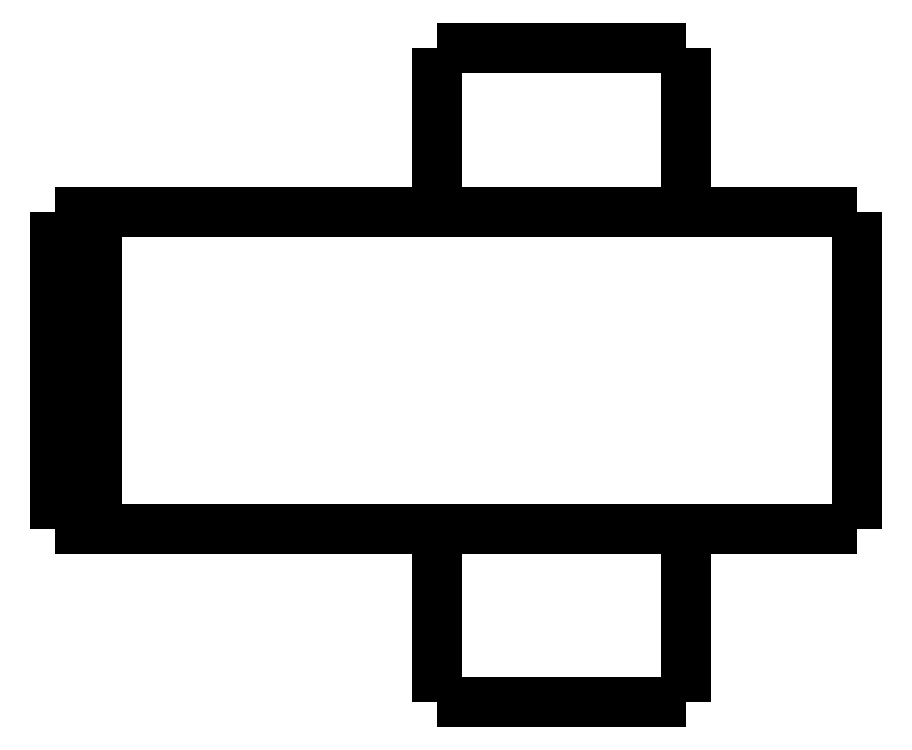
<metadata>
{"format":"dxf","ext":"dxf","renderer":"ezdxf+matplotlib","layout":"modelspace","background":"white","min_lineweight":24,"dpi":150}
</metadata>
<code>
0
SECTION
2
ENTITIES
0
LWPOLYLINE
8
0
90
51
70
0
10
0
20
11.6
10
0
20
11.45
10
0
20
11.3
10
0
20
11.15
10
0
20
11
10
0
20
10.85
10
0
20
10.7
10
0
20
10.55
10
0
20
10.4
10
0
20
10.25
10
0
20
10.1
10
0
20
9.95
10
0
20
9.8
10
0
20
9.65
10
0
20
9.5
10
0
20
9.35
10
0
20
9.2
10
0
20
9.05
10
0
20
8.9
10
0
20
8.75
10
0
20
8.6
10
0
20
8.45
10
0
20
8.3
10
0
20
8.15
10
0
20
8
10
0
20
7.85
10
0
20
7.7
10
0
20
7.55
10
0
20
7.4
10
0
20
7.25
10
0
20
7.1
10
0
20
6.95
10
0
20
6.8
10
0
20
6.65
10
0
20
6.5
10
0
20
6.35
10
0
20
6.2
10
0
20
6.05
10
0
20
5.9
10
0
20
5.75
10
0
20
5.6
10
0
20
5.45
10
0
20
5.3
10
0
20
5.15
10
0
20
5
10
0
20
4.85
10
0
20
4.7
10
0
20
4.55
10
0
20
4.4
10
0
20
4.25
10
0
20
4.1
0
LWPOLYLINE
8
0
90
51
70
0
10
-9.95
20
4.1
10
-9.95
20
4.018
10
-9.95
20
3.936
10
-9.95
20
3.854
10
-9.95
20
3.772
10
-9.95
20
3.69
10
-9.95
20
3.608
10
-9.95
20
3.526
10
-9.95
20
3.444
10
-9.95
20
3.362
10
-9.95
20
3.28
10
-9.95
20
3.198
10
-9.95
20
3.116
10
-9.95
20
3.034
10
-9.95
20
2.952
10
-9.95
20
2.87
10
-9.95
20
2.788
10
-9.95
20
2.706
10
-9.95
20
2.624
10
-9.95
20
2.542
10
-9.95
20
2.46
10
-9.95
20
2.378
10
-9.95
20
2.296
10
-9.95
20
2.214
10
-9.95
20
2.132
10
-9.95
20
2.05
10
-9.95
20
1.968
10
-9.95
20
1.886
10
-9.95
20
1.804
10
-9.95
20
1.722
10
-9.95
20
1.64
10
-9.95
20
1.558
10
-9.95
20
1.476
10
-9.95
20
1.394
10
-9.95
20
1.312
10
-9.95
20
1.23
10
-9.95
20
1.148
10
-9.95
20
1.066
10
-9.95
20
0.984
10
-9.95
20
0.902
10
-9.95
20
0.82
10
-9.95
20
0.738
10
-9.95
20
0.656
10
-9.95
20
0.574
10
-9.95
20
0.492
10
-9.95
20
0.41
10
-9.95
20
0.328
10
-9.95
20
0.246
10
-9.95
20
0.164
10
-9.95
20
0.082
10
-9.95
20
0
0
LWPOLYLINE
8
0
90
51
70
0
10
-4.05
20
4.1
10
-4.05
20
4.018
10
-4.05
20
3.936
10
-4.05
20
3.854
10
-4.05
20
3.772
10
-4.05
20
3.69
10
-4.05
20
3.608
10
-4.05
20
3.526
10
-4.05
20
3.444
10
-4.05
20
3.362
10
-4.05
20
3.28
10
-4.05
20
3.198
10
-4.05
20
3.116
10
-4.05
20
3.034
10
-4.05
20
2.952
10
-4.05
20
2.87
10
-4.05
20
2.788
10
-4.05
20
2.706
10
-4.05
20
2.624
10
-4.05
20
2.542
10
-4.05
20
2.46
10
-4.05
20
2.378
10
-4.05
20
2.296
10
-4.05
20
2.214
10
-4.05
20
2.132
10
-4.05
20
2.05
10
-4.05
20
1.968
10
-4.05
20
1.886
10
-4.05
20
1.804
10
-4.05
20
1.722
10
-4.05
20
1.64
10
-4.05
20
1.558
10
-4.05
20
1.476
10
-4.05
20
1.394
10
-4.05
20
1.312
10
-4.05
20
1.23
10
-4.05
20
1.148
10
-4.05
20
1.066
10
-4.05
20
0.984
10
-4.05
20
0.902
10
-4.05
20
0.82
10
-4.05
20
0.738
10
-4.05
20
0.656
10
-4.05
20
0.574
10
-4.05
20
0.492
10
-4.05
20
0.41
10
-4.05
20
0.328
10
-4.05
20
0.246
10
-4.05
20
0.164
10
-4.05
20
0.082
10
-4.05
20
0
0
LWPOLYLINE
8
0
90
51
70
0
10
-9.95
20
15.5
10
-9.95
20
15.42
10
-9.95
20
15.34
10
-9.95
20
15.27
10
-9.95
20
15.19
10
-9.95
20
15.11
10
-9.95
20
15.03
10
-9.95
20
14.95
10
-9.95
20
14.88
10
-9.95
20
14.8
10
-9.95
20
14.72
10
-9.95
20
14.64
10
-9.95
20
14.56
10
-9.95
20
14.49
10
-9.95
20
14.41
10
-9.95
20
14.33
10
-9.95
20
14.25
10
-9.95
20
14.17
10
-9.95
20
14.1
10
-9.95
20
14.02
10
-9.95
20
13.94
10
-9.95
20
13.86
10
-9.95
20
13.78
10
-9.95
20
13.71
10
-9.95
20
13.63
10
-9.95
20
13.55
10
-9.95
20
13.47
10
-9.95
20
13.39
10
-9.95
20
13.32
10
-9.95
20
13.24
10
-9.95
20
13.16
10
-9.95
20
13.08
10
-9.95
20
13
10
-9.95
20
12.93
10
-9.95
20
12.85
10
-9.95
20
12.77
10
-9.95
20
12.69
10
-9.95
20
12.61
10
-9.95
20
12.54
10
-9.95
20
12.46
10
-9.95
20
12.38
10
-9.95
20
12.3
10
-9.95
20
12.22
10
-9.95
20
12.15
10
-9.95
20
12.07
10
-9.95
20
11.99
10
-9.95
20
11.91
10
-9.95
20
11.83
10
-9.95
20
11.76
10
-9.95
20
11.68
10
-9.95
20
11.6
0
LWPOLYLINE
8
0
90
51
70
0
10
-4.05
20
15.5
10
-4.05
20
15.42
10
-4.05
20
15.34
10
-4.05
20
15.27
10
-4.05
20
15.19
10
-4.05
20
15.11
10
-4.05
20
15.03
10
-4.05
20
14.95
10
-4.05
20
14.88
10
-4.05
20
14.8
10
-4.05
20
14.72
10
-4.05
20
14.64
10
-4.05
20
14.56
10
-4.05
20
14.49
10
-4.05
20
14.41
10
-4.05
20
14.33
10
-4.05
20
14.25
10
-4.05
20
14.17
10
-4.05
20
14.1
10
-4.05
20
14.02
10
-4.05
20
13.94
10
-4.05
20
13.86
10
-4.05
20
13.78
10
-4.05
20
13.71
10
-4.05
20
13.63
10
-4.05
20
13.55
10
-4.05
20
13.47
10
-4.05
20
13.39
10
-4.05
20
13.32
10
-4.05
20
13.24
10
-4.05
20
13.16
10
-4.05
20
13.08
10
-4.05
20
13
10
-4.05
20
12.93
10
-4.05
20
12.85
10
-4.05
20
12.77
10
-4.05
20
12.69
10
-4.05
20
12.61
10
-4.05
20
12.54
10
-4.05
20
12.46
10
-4.05
20
12.38
10
-4.05
20
12.3
10
-4.05
20
12.22
10
-4.05
20
12.15
10
-4.05
20
12.07
10
-4.05
20
11.99
10
-4.05
20
11.91
10
-4.05
20
11.83
10
-4.05
20
11.76
10
-4.05
20
11.68
10
-4.05
20
11.6
0
LWPOLYLINE
8
0
90
51
70
0
10
-13.45
20
11.6
10
-13.27
20
11.6
10
-13.08
20
11.6
10
-12.9
20
11.6
10
-12.69
20
11.6
10
-12.45
20
11.6
10
-12.2
20
11.6
10
-11.96
20
11.6
10
-11.67
20
11.6
10
-11.37
20
11.6
10
-11.07
20
11.6
10
-10.76
20
11.6
10
-10.42
20
11.6
10
-10.08
20
11.6
10
-9.745
20
11.6
10
-9.385
20
11.6
10
-9.018
20
11.6
10
-8.651
20
11.6
10
-8.281
20
11.6
10
-7.9
20
11.6
10
-7.518
20
11.6
10
-7.137
20
11.6
10
-6.755
20
11.6
10
-6.374
20
11.6
10
-5.993
20
11.6
10
-5.611
20
11.6
10
-5.245
20
11.6
10
-4.878
20
11.6
10
-4.512
20
11.6
10
-4.158
20
11.6
10
-3.82
20
11.6
10
-3.483
20
11.6
10
-3.145
20
11.6
10
-2.844
20
11.6
10
-2.548
20
11.6
10
-2.252
20
11.6
10
-1.971
20
11.6
10
-1.729
20
11.6
10
-1.486
20
11.6
10
-1.243
20
11.6
10
-1.045
20
11.6
10
-0.8651
20
11.6
10
-0.6848
20
11.6
10
-0.5144
20
11.6
10
-0.4034
20
11.6
10
-0.2924
20
11.6
10
-0.1814
20
11.6
10
-0.1124
20
11.6
10
-0.07495
20
11.6
10
-0.03748
20
11.6
10
0
20
11.6
0
LWPOLYLINE
8
0
90
51
70
0
10
-13.45
20
4.1
10
-13.27
20
4.1
10
-13.08
20
4.1
10
-12.9
20
4.1
10
-12.69
20
4.1
10
-12.45
20
4.1
10
-12.2
20
4.1
10
-11.96
20
4.1
10
-11.67
20
4.1
10
-11.37
20
4.1
10
-11.07
20
4.1
10
-10.76
20
4.1
10
-10.42
20
4.1
10
-10.08
20
4.1
10
-9.745
20
4.1
10
-9.385
20
4.1
10
-9.018
20
4.1
10
-8.651
20
4.1
10
-8.281
20
4.1
10
-7.9
20
4.1
10
-7.518
20
4.1
10
-7.137
20
4.1
10
-6.755
20
4.1
10
-6.374
20
4.1
10
-5.993
20
4.1
10
-5.611
20
4.1
10
-5.245
20
4.1
10
-4.878
20
4.1
10
-4.512
20
4.1
10
-4.158
20
4.1
10
-3.82
20
4.1
10
-3.483
20
4.1
10
-3.145
20
4.1
10
-2.844
20
4.1
10
-2.548
20
4.1
10
-2.252
20
4.1
10
-1.971
20
4.1
10
-1.729
20
4.1
10
-1.486
20
4.1
10
-1.243
20
4.1
10
-1.045
20
4.1
10
-0.8651
20
4.1
10
-0.6848
20
4.1
10
-0.5144
20
4.1
10
-0.4034
20
4.1
10
-0.2924
20
4.1
10
-0.1814
20
4.1
10
-0.1124
20
4.1
10
-0.07495
20
4.1
10
-0.03748
20
4.1
10
0
20
4.1
0
LWPOLYLINE
8
0
90
51
70
0
10
-18
20
11.6
10
-17.95
20
11.6
10
-17.89
20
11.6
10
-17.84
20
11.6
10
-17.78
20
11.6
10
-17.73
20
11.6
10
-17.67
20
11.6
10
-17.62
20
11.6
10
-17.57
20
11.6
10
-17.51
20
11.6
10
-17.46
20
11.6
10
-17.4
20
11.6
10
-17.35
20
11.6
10
-17.3
20
11.6
10
-17.24
20
11.6
10
-17.19
20
11.6
10
-17.13
20
11.6
10
-17.08
20
11.6
10
-17.02
20
11.6
10
-16.97
20
11.6
10
-16.92
20
11.6
10
-16.86
20
11.6
10
-16.81
20
11.6
10
-16.75
20
11.6
10
-16.7
20
11.6
10
-16.65
20
11.6
10
-16.59
20
11.6
10
-16.54
20
11.6
10
-16.48
20
11.6
10
-16.43
20
11.6
10
-16.37
20
11.6
10
-16.32
20
11.6
10
-16.27
20
11.6
10
-16.21
20
11.6
10
-16.16
20
11.6
10
-16.1
20
11.6
10
-16.05
20
11.6
10
-16
20
11.6
10
-15.94
20
11.6
10
-15.89
20
11.6
10
-15.83
20
11.6
10
-15.78
20
11.6
10
-15.72
20
11.6
10
-15.67
20
11.6
10
-15.62
20
11.6
10
-15.56
20
11.6
10
-15.51
20
11.6
10
-15.45
20
11.6
10
-15.4
20
11.6
10
-15.35
20
11.6
10
-15.29
20
11.6
0
LWPOLYLINE
8
0
90
51
70
0
10
-18
20
11.6
10
-18
20
11.45
10
-18
20
11.3
10
-18
20
11.15
10
-18
20
11
10
-18
20
10.85
10
-18
20
10.7
10
-18
20
10.55
10
-18
20
10.4
10
-18
20
10.25
10
-18
20
10.1
10
-18
20
9.95
10
-18
20
9.8
10
-18
20
9.65
10
-18
20
9.5
10
-18
20
9.35
10
-18
20
9.2
10
-18
20
9.05
10
-18
20
8.9
10
-18
20
8.75
10
-18
20
8.6
10
-18
20
8.45
10
-18
20
8.3
10
-18
20
8.15
10
-18
20
8
10
-18
20
7.85
10
-18
20
7.7
10
-18
20
7.55
10
-18
20
7.4
10
-18
20
7.25
10
-18
20
7.1
10
-18
20
6.95
10
-18
20
6.8
10
-18
20
6.65
10
-18
20
6.5
10
-18
20
6.35
10
-18
20
6.2
10
-18
20
6.05
10
-18
20
5.9
10
-18
20
5.75
10
-18
20
5.6
10
-18
20
5.45
10
-18
20
5.3
10
-18
20
5.15
10
-18
20
5
10
-18
20
4.85
10
-18
20
4.7
10
-18
20
4.55
10
-18
20
4.4
10
-18
20
4.25
10
-18
20
4.1
0
LWPOLYLINE
8
0
90
51
70
0
10
-18
20
4.1
10
-17.95
20
4.1
10
-17.89
20
4.1
10
-17.84
20
4.1
10
-17.78
20
4.1
10
-17.73
20
4.1
10
-17.67
20
4.1
10
-17.62
20
4.1
10
-17.57
20
4.1
10
-17.51
20
4.1
10
-17.46
20
4.1
10
-17.4
20
4.1
10
-17.35
20
4.1
10
-17.3
20
4.1
10
-17.24
20
4.1
10
-17.19
20
4.1
10
-17.13
20
4.1
10
-17.08
20
4.1
10
-17.02
20
4.1
10
-16.97
20
4.1
10
-16.92
20
4.1
10
-16.86
20
4.1
10
-16.81
20
4.1
10
-16.75
20
4.1
10
-16.7
20
4.1
10
-16.65
20
4.1
10
-16.59
20
4.1
10
-16.54
20
4.1
10
-16.48
20
4.1
10
-16.43
20
4.1
10
-16.37
20
4.1
10
-16.32
20
4.1
10
-16.27
20
4.1
10
-16.21
20
4.1
10
-16.16
20
4.1
10
-16.1
20
4.1
10
-16.05
20
4.1
10
-16
20
4.1
10
-15.94
20
4.1
10
-15.89
20
4.1
10
-15.83
20
4.1
10
-15.78
20
4.1
10
-15.72
20
4.1
10
-15.67
20
4.1
10
-15.62
20
4.1
10
-15.56
20
4.1
10
-15.51
20
4.1
10
-15.45
20
4.1
10
-15.4
20
4.1
10
-15.35
20
4.1
10
-15.29
20
4.1
0
LWPOLYLINE
8
0
90
51
70
0
10
-19
20
4.1
10
-19
20
4.25
10
-19
20
4.4
10
-19
20
4.55
10
-19
20
4.7
10
-19
20
4.85
10
-19
20
5
10
-19
20
5.15
10
-19
20
5.3
10
-19
20
5.45
10
-19
20
5.6
10
-19
20
5.75
10
-19
20
5.9
10
-19
20
6.05
10
-19
20
6.2
10
-19
20
6.35
10
-19
20
6.5
10
-19
20
6.65
10
-19
20
6.8
10
-19
20
6.95
10
-19
20
7.1
10
-19
20
7.25
10
-19
20
7.4
10
-19
20
7.55
10
-19
20
7.7
10
-19
20
7.85
10
-19
20
8
10
-19
20
8.15
10
-19
20
8.3
10
-19
20
8.45
10
-19
20
8.6
10
-19
20
8.75
10
-19
20
8.9
10
-19
20
9.05
10
-19
20
9.2
10
-19
20
9.35
10
-19
20
9.5
10
-19
20
9.65
10
-19
20
9.8
10
-19
20
9.95
10
-19
20
10.1
10
-19
20
10.25
10
-19
20
10.4
10
-19
20
10.55
10
-19
20
10.7
10
-19
20
10.85
10
-19
20
11
10
-19
20
11.15
10
-19
20
11.3
10
-19
20
11.45
10
-19
20
11.6
0
LWPOLYLINE
8
0
90
51
70
0
10
-19
20
11.6
10
-18.98
20
11.6
10
-18.96
20
11.6
10
-18.94
20
11.6
10
-18.92
20
11.6
10
-18.9
20
11.6
10
-18.88
20
11.6
10
-18.86
20
11.6
10
-18.84
20
11.6
10
-18.82
20
11.6
10
-18.8
20
11.6
10
-18.78
20
11.6
10
-18.76
20
11.6
10
-18.74
20
11.6
10
-18.72
20
11.6
10
-18.7
20
11.6
10
-18.68
20
11.6
10
-18.66
20
11.6
10
-18.64
20
11.6
10
-18.62
20
11.6
10
-18.6
20
11.6
10
-18.58
20
11.6
10
-18.56
20
11.6
10
-18.54
20
11.6
10
-18.52
20
11.6
10
-18.5
20
11.6
10
-18.48
20
11.6
10
-18.46
20
11.6
10
-18.44
20
11.6
10
-18.42
20
11.6
10
-18.4
20
11.6
10
-18.38
20
11.6
10
-18.36
20
11.6
10
-18.34
20
11.6
10
-18.32
20
11.6
10
-18.3
20
11.6
10
-18.28
20
11.6
10
-18.26
20
11.6
10
-18.24
20
11.6
10
-18.22
20
11.6
10
-18.2
20
11.6
10
-18.18
20
11.6
10
-18.16
20
11.6
10
-18.14
20
11.6
10
-18.12
20
11.6
10
-18.1
20
11.6
10
-18.08
20
11.6
10
-18.06
20
11.6
10
-18.04
20
11.6
10
-18.02
20
11.6
10
-18
20
11.6
0
LWPOLYLINE
8
0
90
51
70
0
10
-15.29
20
11.6
10
-15.24
20
11.6
10
-15.2
20
11.6
10
-15.15
20
11.6
10
-15.1
20
11.6
10
-15.06
20
11.6
10
-15.01
20
11.6
10
-14.97
20
11.6
10
-14.92
20
11.6
10
-14.87
20
11.6
10
-14.83
20
11.6
10
-14.78
20
11.6
10
-14.74
20
11.6
10
-14.69
20
11.6
10
-14.65
20
11.6
10
-14.6
20
11.6
10
-14.56
20
11.6
10
-14.52
20
11.6
10
-14.47
20
11.6
10
-14.43
20
11.6
10
-14.39
20
11.6
10
-14.35
20
11.6
10
-14.31
20
11.6
10
-14.27
20
11.6
10
-14.23
20
11.6
10
-14.19
20
11.6
10
-14.15
20
11.6
10
-14.11
20
11.6
10
-14.07
20
11.6
10
-14.04
20
11.6
10
-14
20
11.6
10
-13.96
20
11.6
10
-13.93
20
11.6
10
-13.9
20
11.6
10
-13.86
20
11.6
10
-13.83
20
11.6
10
-13.8
20
11.6
10
-13.77
20
11.6
10
-13.74
20
11.6
10
-13.71
20
11.6
10
-13.68
20
11.6
10
-13.65
20
11.6
10
-13.63
20
11.6
10
-13.6
20
11.6
10
-13.58
20
11.6
10
-13.55
20
11.6
10
-13.53
20
11.6
10
-13.51
20
11.6
10
-13.49
20
11.6
10
-13.47
20
11.6
10
-13.45
20
11.6
0
LWPOLYLINE
8
0
90
51
70
0
10
-18
20
4.1
10
-18.02
20
4.1
10
-18.04
20
4.1
10
-18.06
20
4.1
10
-18.08
20
4.1
10
-18.1
20
4.1
10
-18.12
20
4.1
10
-18.14
20
4.1
10
-18.16
20
4.1
10
-18.18
20
4.1
10
-18.2
20
4.1
10
-18.22
20
4.1
10
-18.24
20
4.1
10
-18.26
20
4.1
10
-18.28
20
4.1
10
-18.3
20
4.1
10
-18.32
20
4.1
10
-18.34
20
4.1
10
-18.36
20
4.1
10
-18.38
20
4.1
10
-18.4
20
4.1
10
-18.42
20
4.1
10
-18.44
20
4.1
10
-18.46
20
4.1
10
-18.48
20
4.1
10
-18.5
20
4.1
10
-18.52
20
4.1
10
-18.54
20
4.1
10
-18.56
20
4.1
10
-18.58
20
4.1
10
-18.6
20
4.1
10
-18.62
20
4.1
10
-18.64
20
4.1
10
-18.66
20
4.1
10
-18.68
20
4.1
10
-18.7
20
4.1
10
-18.72
20
4.1
10
-18.74
20
4.1
10
-18.76
20
4.1
10
-18.78
20
4.1
10
-18.8
20
4.1
10
-18.82
20
4.1
10
-18.84
20
4.1
10
-18.86
20
4.1
10
-18.88
20
4.1
10
-18.9
20
4.1
10
-18.92
20
4.1
10
-18.94
20
4.1
10
-18.96
20
4.1
10
-18.98
20
4.1
10
-19
20
4.1
0
LWPOLYLINE
8
0
90
51
70
0
10
-13.45
20
4.1
10
-13.47
20
4.1
10
-13.49
20
4.1
10
-13.51
20
4.1
10
-13.53
20
4.1
10
-13.55
20
4.1
10
-13.58
20
4.1
10
-13.6
20
4.1
10
-13.63
20
4.1
10
-13.65
20
4.1
10
-13.68
20
4.1
10
-13.71
20
4.1
10
-13.74
20
4.1
10
-13.77
20
4.1
10
-13.8
20
4.1
10
-13.83
20
4.1
10
-13.86
20
4.1
10
-13.9
20
4.1
10
-13.93
20
4.1
10
-13.96
20
4.1
10
-14
20
4.1
10
-14.04
20
4.1
10
-14.07
20
4.1
10
-14.11
20
4.1
10
-14.15
20
4.1
10
-14.19
20
4.1
10
-14.23
20
4.1
10
-14.27
20
4.1
10
-14.31
20
4.1
10
-14.35
20
4.1
10
-14.39
20
4.1
10
-14.43
20
4.1
10
-14.47
20
4.1
10
-14.52
20
4.1
10
-14.56
20
4.1
10
-14.6
20
4.1
10
-14.65
20
4.1
10
-14.69
20
4.1
10
-14.74
20
4.1
10
-14.78
20
4.1
10
-14.83
20
4.1
10
-14.87
20
4.1
10
-14.92
20
4.1
10
-14.97
20
4.1
10
-15.01
20
4.1
10
-15.06
20
4.1
10
-15.1
20
4.1
10
-15.15
20
4.1
10
-15.2
20
4.1
10
-15.24
20
4.1
10
-15.29
20
4.1
0
LWPOLYLINE
8
0
90
51
70
0
10
-4.05
20
0
10
-4.055
20
0
10
-4.06
20
0
10
-4.066
20
0
10
-4.075
20
0
10
-4.091
20
0
10
-4.106
20
0
10
-4.122
20
0
10
-4.146
20
0
10
-4.172
20
0
10
-4.197
20
0
10
-4.226
20
0
10
-4.261
20
0
10
-4.297
20
0
10
-4.332
20
0
10
-4.374
20
0
10
-4.419
20
0
10
-4.464
20
0
10
-4.51
20
0
10
-4.563
20
0
10
-4.617
20
0
10
-4.671
20
0
10
-4.729
20
0
10
-4.791
20
0
10
-4.852
20
0
10
-4.914
20
0
10
-4.983
20
0
10
-5.052
20
0
10
-5.121
20
0
10
-5.193
20
0
10
-5.269
20
0
10
-5.344
20
0
10
-5.42
20
0
10
-5.5
20
0
10
-5.581
20
0
10
-5.662
20
0
10
-5.744
20
0
10
-5.83
20
0
10
-5.916
20
0
10
-6.001
20
0
10
-6.089
20
0
10
-6.178
20
0
10
-6.267
20
0
10
-6.357
20
0
10
-6.448
20
0
10
-6.539
20
0
10
-6.631
20
0
10
-6.723
20
0
10
-6.815
20
0
10
-6.908
20
0
10
-7
20
0
0
LWPOLYLINE
8
0
90
51
70
0
10
-7
20
0
10
-7.092
20
0
10
-7.185
20
0
10
-7.277
20
0
10
-7.369
20
0
10
-7.461
20
0
10
-7.552
20
0
10
-7.643
20
0
10
-7.733
20
0
10
-7.822
20
0
10
-7.911
20
0
10
-7.999
20
0
10
-8.084
20
0
10
-8.17
20
0
10
-8.256
20
0
10
-8.338
20
0
10
-8.419
20
0
10
-8.5
20
0
10
-8.58
20
0
10
-8.656
20
0
10
-8.731
20
0
10
-8.807
20
0
10
-8.879
20
0
10
-8.948
20
0
10
-9.017
20
0
10
-9.086
20
0
10
-9.148
20
0
10
-9.209
20
0
10
-9.271
20
0
10
-9.329
20
0
10
-9.383
20
0
10
-9.437
20
0
10
-9.49
20
0
10
-9.536
20
0
10
-9.581
20
0
10
-9.626
20
0
10
-9.668
20
0
10
-9.703
20
0
10
-9.739
20
0
10
-9.774
20
0
10
-9.803
20
0
10
-9.828
20
0
10
-9.854
20
0
10
-9.878
20
0
10
-9.894
20
0
10
-9.909
20
0
10
-9.925
20
0
10
-9.934
20
0
10
-9.94
20
0
10
-9.945
20
0
10
-9.95
20
0
0
LWPOLYLINE
8
0
90
51
70
0
10
-4.05
20
15.5
10
-4.055
20
15.5
10
-4.06
20
15.5
10
-4.066
20
15.5
10
-4.075
20
15.5
10
-4.091
20
15.5
10
-4.106
20
15.5
10
-4.122
20
15.5
10
-4.146
20
15.5
10
-4.172
20
15.5
10
-4.197
20
15.5
10
-4.226
20
15.5
10
-4.261
20
15.5
10
-4.297
20
15.5
10
-4.332
20
15.5
10
-4.374
20
15.5
10
-4.419
20
15.5
10
-4.464
20
15.5
10
-4.51
20
15.5
10
-4.563
20
15.5
10
-4.617
20
15.5
10
-4.671
20
15.5
10
-4.729
20
15.5
10
-4.791
20
15.5
10
-4.852
20
15.5
10
-4.914
20
15.5
10
-4.983
20
15.5
10
-5.052
20
15.5
10
-5.121
20
15.5
10
-5.193
20
15.5
10
-5.269
20
15.5
10
-5.344
20
15.5
10
-5.42
20
15.5
10
-5.5
20
15.5
10
-5.581
20
15.5
10
-5.662
20
15.5
10
-5.744
20
15.5
10
-5.83
20
15.5
10
-5.916
20
15.5
10
-6.001
20
15.5
10
-6.089
20
15.5
10
-6.178
20
15.5
10
-6.267
20
15.5
10
-6.357
20
15.5
10
-6.448
20
15.5
10
-6.539
20
15.5
10
-6.631
20
15.5
10
-6.723
20
15.5
10
-6.815
20
15.5
10
-6.908
20
15.5
10
-7
20
15.5
0
LWPOLYLINE
8
0
90
51
70
0
10
-7
20
15.5
10
-7.092
20
15.5
10
-7.185
20
15.5
10
-7.277
20
15.5
10
-7.369
20
15.5
10
-7.461
20
15.5
10
-7.552
20
15.5
10
-7.643
20
15.5
10
-7.733
20
15.5
10
-7.822
20
15.5
10
-7.911
20
15.5
10
-7.999
20
15.5
10
-8.084
20
15.5
10
-8.17
20
15.5
10
-8.256
20
15.5
10
-8.338
20
15.5
10
-8.419
20
15.5
10
-8.5
20
15.5
10
-8.58
20
15.5
10
-8.656
20
15.5
10
-8.731
20
15.5
10
-8.807
20
15.5
10
-8.879
20
15.5
10
-8.948
20
15.5
10
-9.017
20
15.5
10
-9.086
20
15.5
10
-9.148
20
15.5
10
-9.209
20
15.5
10
-9.271
20
15.5
10
-9.329
20
15.5
10
-9.383
20
15.5
10
-9.437
20
15.5
10
-9.49
20
15.5
10
-9.536
20
15.5
10
-9.581
20
15.5
10
-9.626
20
15.5
10
-9.668
20
15.5
10
-9.703
20
15.5
10
-9.739
20
15.5
10
-9.774
20
15.5
10
-9.803
20
15.5
10
-9.828
20
15.5
10
-9.854
20
15.5
10
-9.878
20
15.5
10
-9.894
20
15.5
10
-9.909
20
15.5
10
-9.925
20
15.5
10
-9.934
20
15.5
10
-9.94
20
15.5
10
-9.945
20
15.5
10
-9.95
20
15.5
0
ENDSEC
0
EOF

</code>
